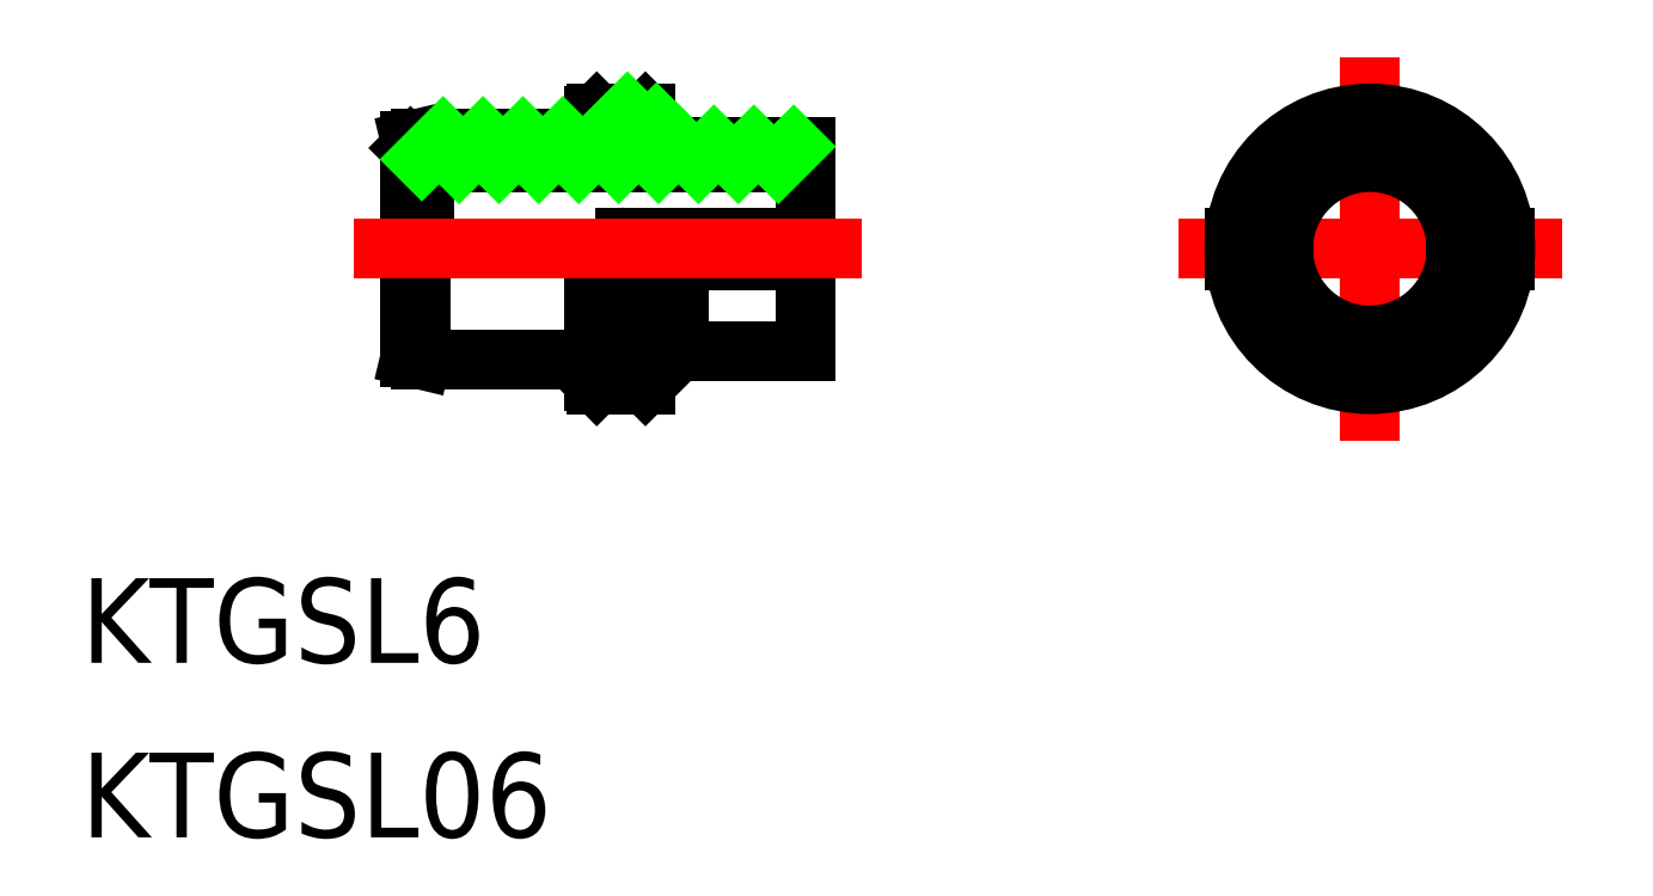
<metadata>
{"format":"dxf","ext":"dxf","renderer":"ezdxf+matplotlib","layout":"modelspace","background":"white","min_lineweight":24,"dpi":150}
</metadata>
<code>
0
SECTION
2
ENTITIES
0
TEXT
8
0
10
-45.67
20
-14.68
30
0
40
3
1
KTGSL6
0
TEXT
8
0
10
-45.67
20
-20.87
30
0
40
3
1
KTGSL06
0
LINE
8
CENTER
10
0
20
6.8
30
0
11
0
21
-6.8
31
0
0
LINE
8
CENTER
10
6.8
20
0
30
0
11
-6.8
21
0
31
0
0
LINE
8
0
10
-33.63
20
-3.925
30
0
11
-27.9
21
-3.925
31
0
0
LINE
8
0
10
-27.9
20
3.925
30
0
11
-33.63
21
3.925
31
0
0
LINE
8
0
10
-20
20
3.075
30
0
11
-33.5
21
3.075
31
0
0
LINE
8
0
10
-34
20
-3.835
30
0
11
-34
21
3.835
31
0
0
LINE
8
0
10
-33.63
20
0
30
0
11
-33.63
21
-3.925
31
0
0
LINE
8
0
10
-34
20
-3.835
30
0
11
-33.63
21
-3.925
31
0
0
LINE
8
0
10
-33.5
20
0
30
0
11
-33.5
21
3.075
31
0
0
LINE
8
0
10
-33.63
20
3.925
30
0
11
-34
21
3.835
31
0
0
LINE
8
0
10
-33.5
20
3.075
30
0
11
-34
21
3.575
31
0
0
LINE
8
0
10
-24.5
20
-0.4
30
0
11
-24.5
21
-3.625
31
0
0
LINE
8
0
10
-20
20
-0.4
30
0
11
-20
21
-3.625
31
0
0
LINE
8
0
10
-27.4
20
0
30
0
11
-27.4
21
-4.8
31
0
0
LINE
8
0
10
-27.5
20
-4.7
30
0
11
-27.5
21
0
31
0
0
LINE
8
0
10
-25.67
20
-4.8
30
0
11
-25.67
21
-0.4
31
0
0
LINE
8
0
10
-24.33
20
-3.625
30
0
11
-20
21
-3.625
31
0
0
LINE
8
0
10
-27.4
20
-4.8
30
0
11
-25.67
21
-4.8
31
0
0
LINE
8
0
10
-27.5
20
-4.7
30
0
11
-27.4
21
-4.8
31
0
0
ARC
8
0
10
-27.9
20
-4.325
30
0
40
0.4
50
0
51
90
0
ARC
8
0
10
-24.33
20
-4.025
30
0
40
0.4
50
90
51
135
0
LINE
8
0
10
-25.67
20
-4.8
30
0
11
-24.62
21
-3.742
31
0
0
LINE
8
0
10
-20
20
3.625
30
0
11
-24.33
21
3.625
31
0
0
LINE
8
0
10
-20
20
0.4
30
0
11
-26.4
21
0.4
31
0
0
LINE
8
0
10
-26.4
20
-0.4
30
0
11
-20
21
-0.4
31
0
0
ARC
8
0
10
-26.4
20
0
30
0
40
0.4
50
90
51
270
0
LINE
8
0
10
-25.67
20
4.8
30
0
11
-27.4
21
4.8
31
0
0
LINE
8
0
10
-27.4
20
4.8
30
0
11
-27.5
21
4.7
31
0
0
ARC
8
0
10
-27.9
20
4.325
30
0
40
0.4
50
270
51
0
0
LINE
8
0
10
-27.5
20
4.325
30
0
11
-27.5
21
4.7
31
0
0
ARC
8
0
10
-24.33
20
4.025
30
0
40
0.4
50
225
51
270
0
LINE
8
0
10
-24.62
20
3.742
30
0
11
-25.67
21
4.8
31
0
0
LINE
8
0
10
-20
20
3.625
30
0
11
-20
21
0.4
31
0
0
CIRCLE
8
0
10
0
20
0
30
0
40
3.075
0
ARC
8
0
10
0
20
0
30
0
40
3.625
50
6.335
51
173.7
0
ARC
8
0
10
0
20
0
30
0
40
3.625
50
186.3
51
353.7
0
CIRCLE
8
0
10
0
20
0
30
0
40
4.8
0
LINE
8
0
10
-3.049
20
-0.4
30
0
11
-4.783
21
-0.4
31
0
0
LINE
8
0
10
-3.049
20
0.4
30
0
11
-4.783
21
0.4
31
0
0
LINE
8
0
10
4.783
20
-0.4
30
0
11
3.049
21
-0.4
31
0
0
LINE
8
0
10
4.783
20
0.4
30
0
11
3.049
21
0.4
31
0
0
LINE
8
CENTER
10
-18
20
0
30
0
11
-36
21
0
31
0
0
LINE
8
0
10
-33.6
20
3.172
30
0
11
-32.84
21
3.925
31
0
0
LINE
8
0
10
-32.28
20
3.075
30
0
11
-31.43
21
3.925
31
0
0
LINE
8
0
10
-30.87
20
3.075
30
0
11
-30.02
21
3.925
31
0
0
LINE
8
0
10
-29.45
20
3.075
30
0
11
-28.6
21
3.925
31
0
0
LINE
8
0
10
-28.04
20
3.075
30
0
11
-26.31
21
4.8
31
0
0
LINE
8
0
10
-26.62
20
3.075
30
0
11
-25.29
21
4.412
31
0
0
LINE
8
0
10
-25.21
20
3.075
30
0
11
-24.58
21
3.707
31
0
0
LINE
8
0
10
-23.8
20
3.075
30
0
11
-23.25
21
3.625
31
0
0
LINE
8
0
10
-22.38
20
3.075
30
0
11
-21.83
21
3.625
31
0
0
LINE
8
0
10
-20.97
20
3.075
30
0
11
-20.42
21
3.625
31
0
0
ENDSEC
0
EOF

</code>
